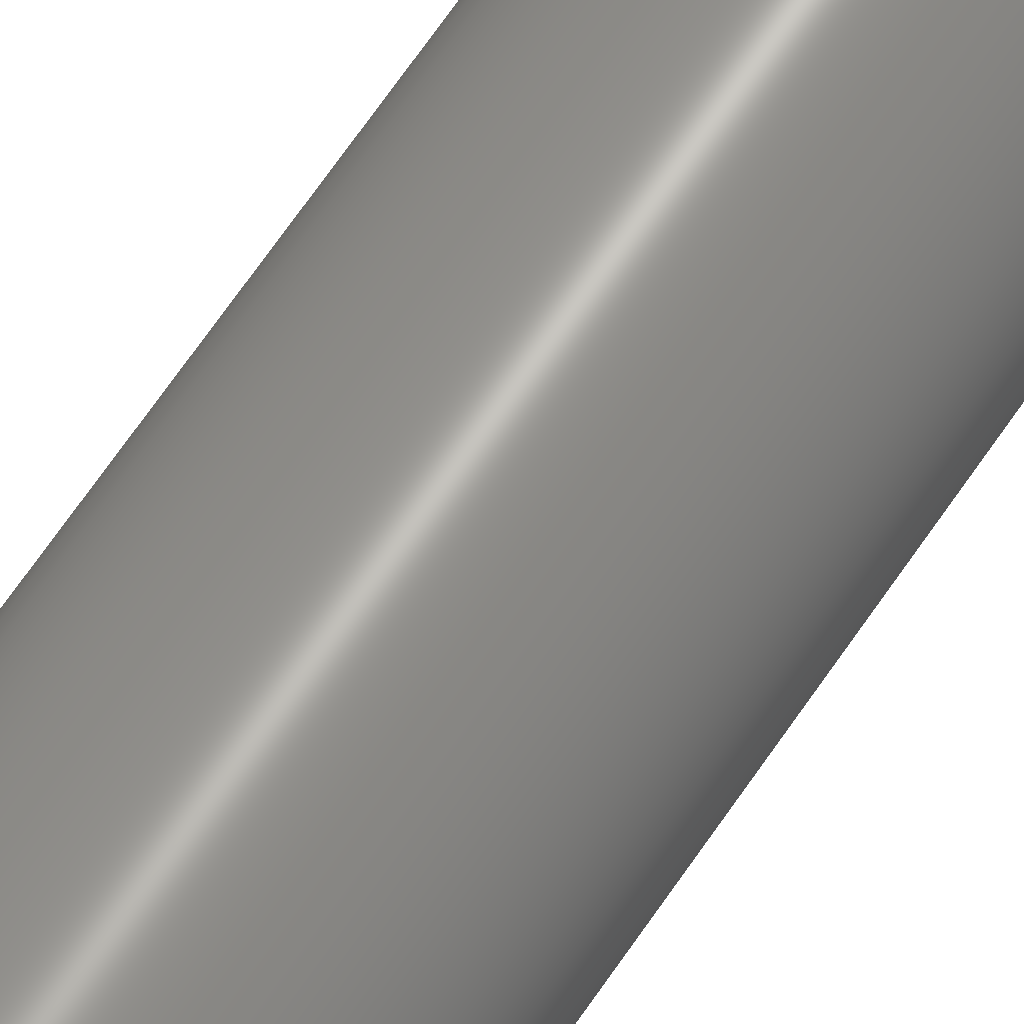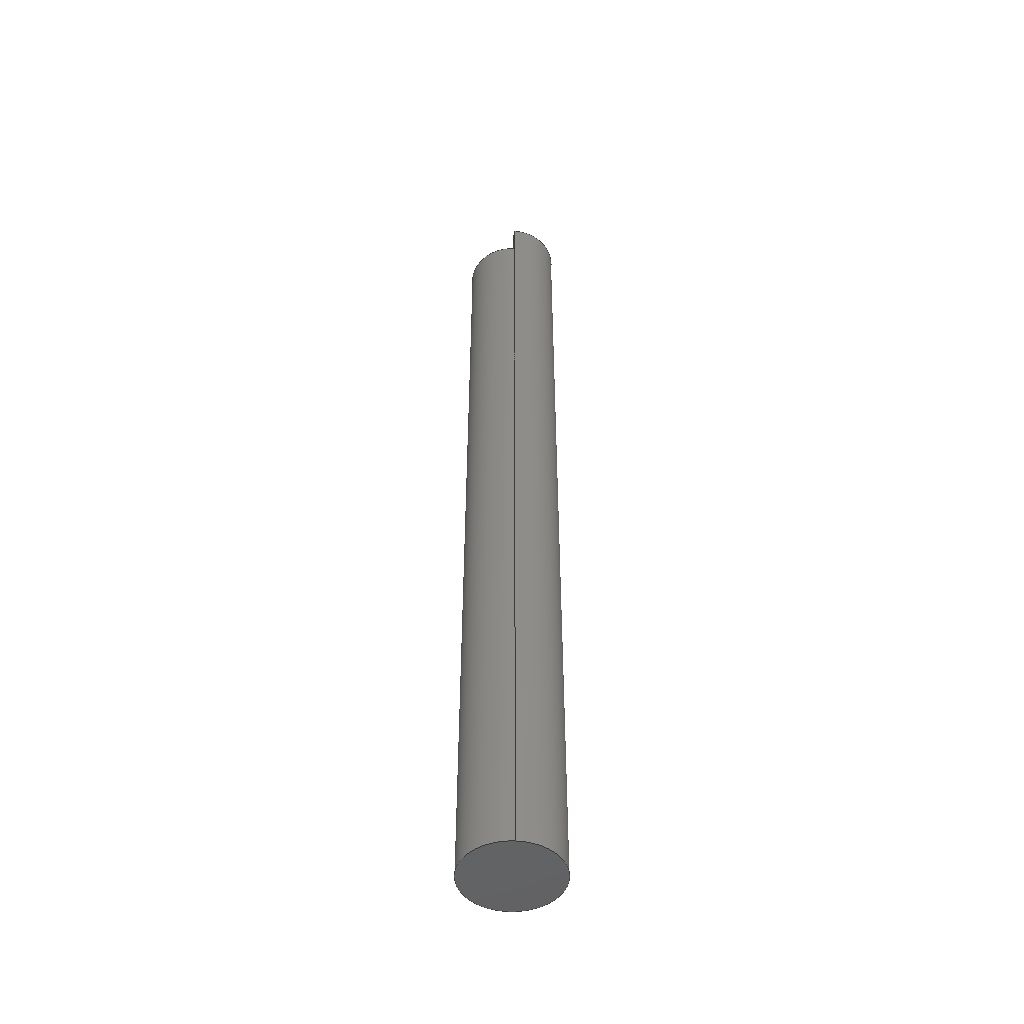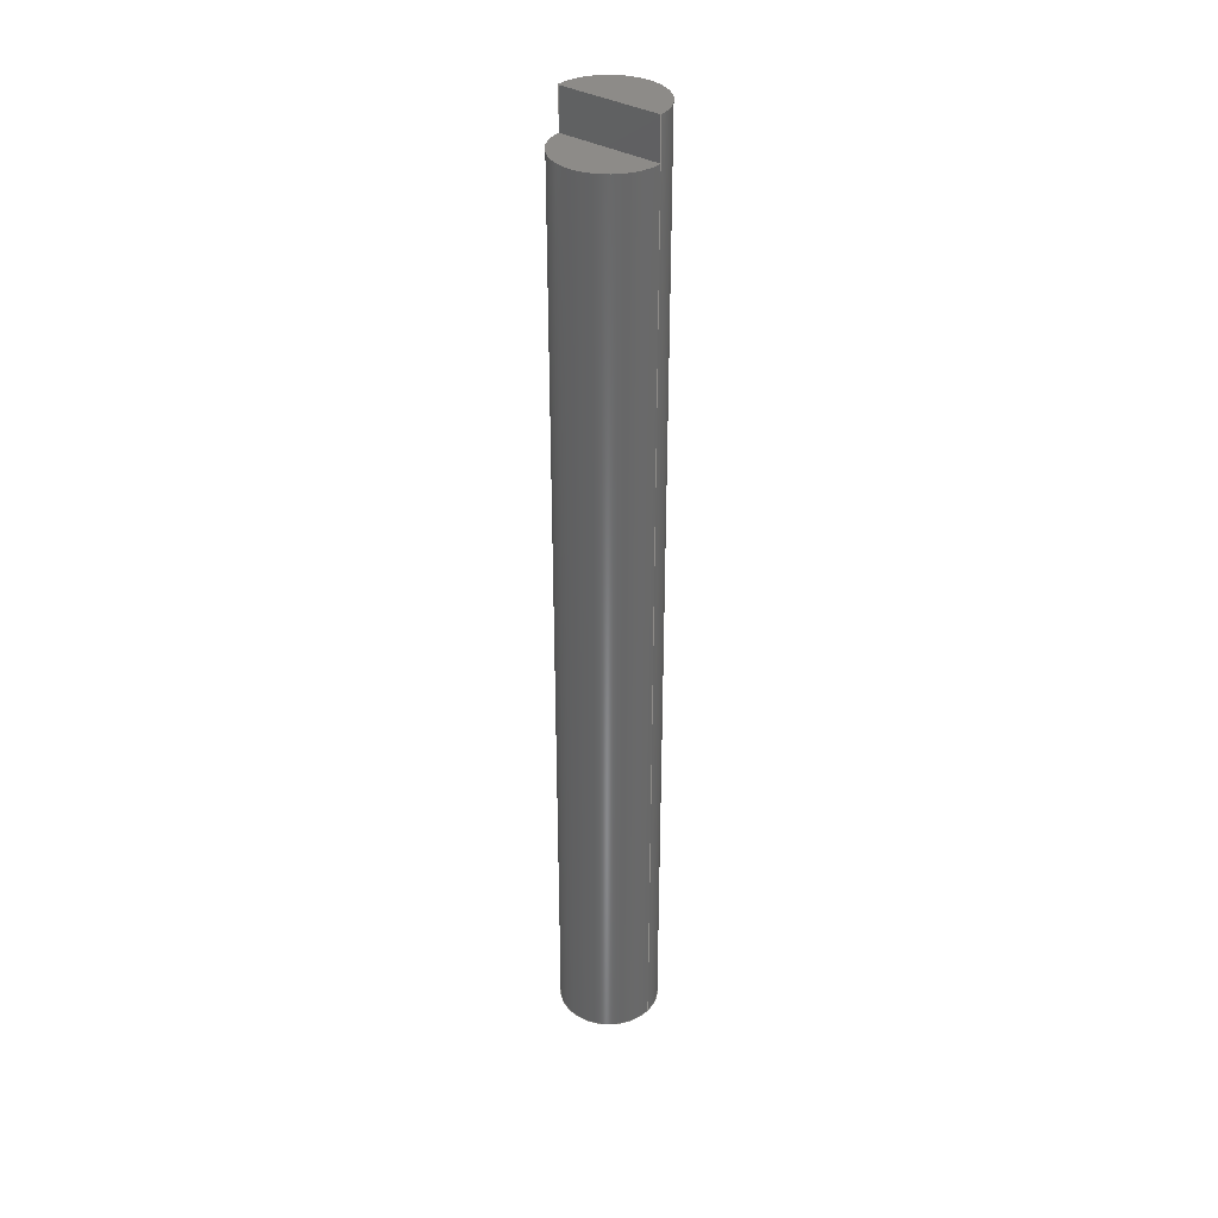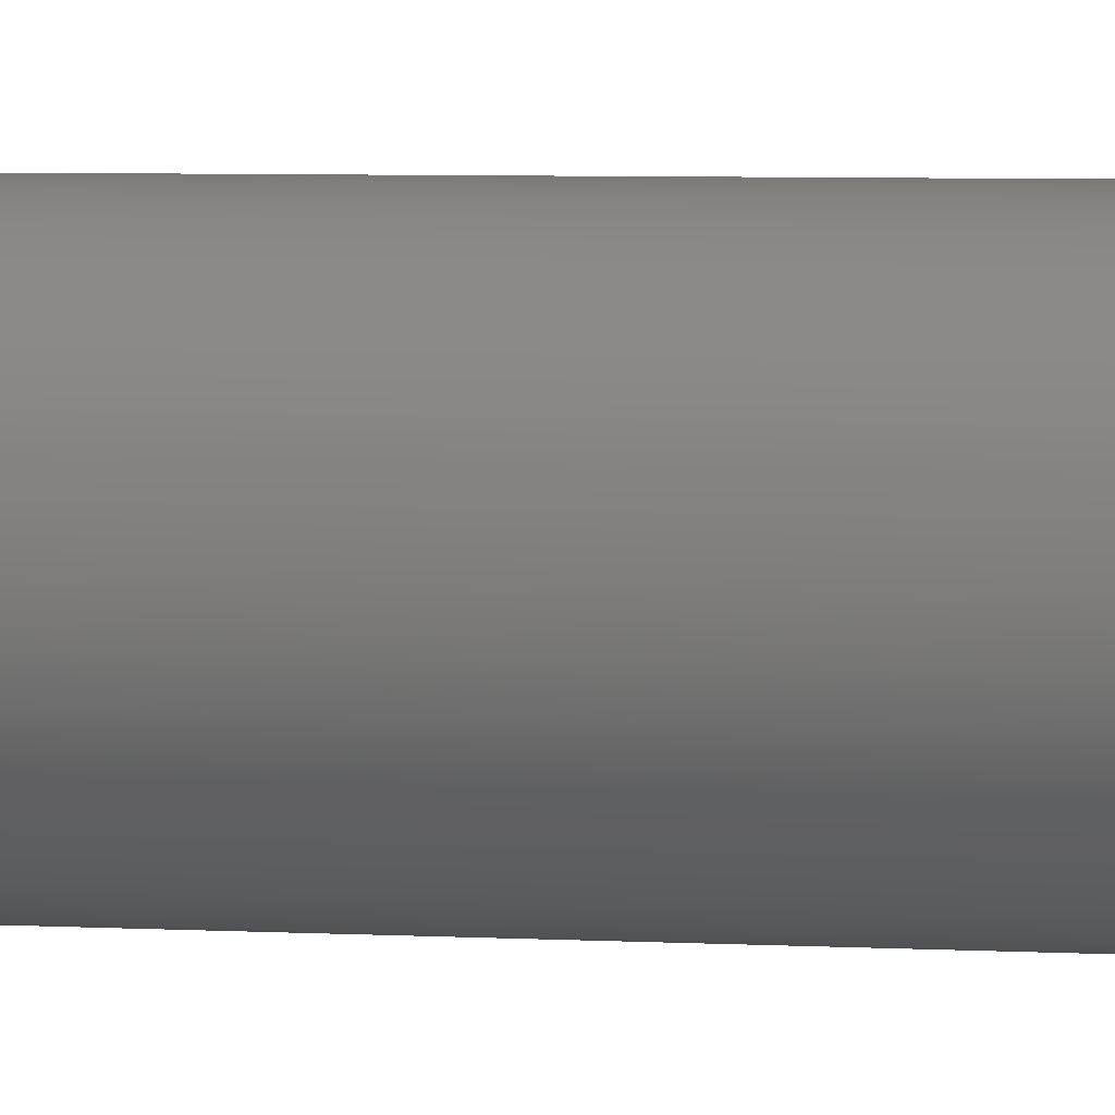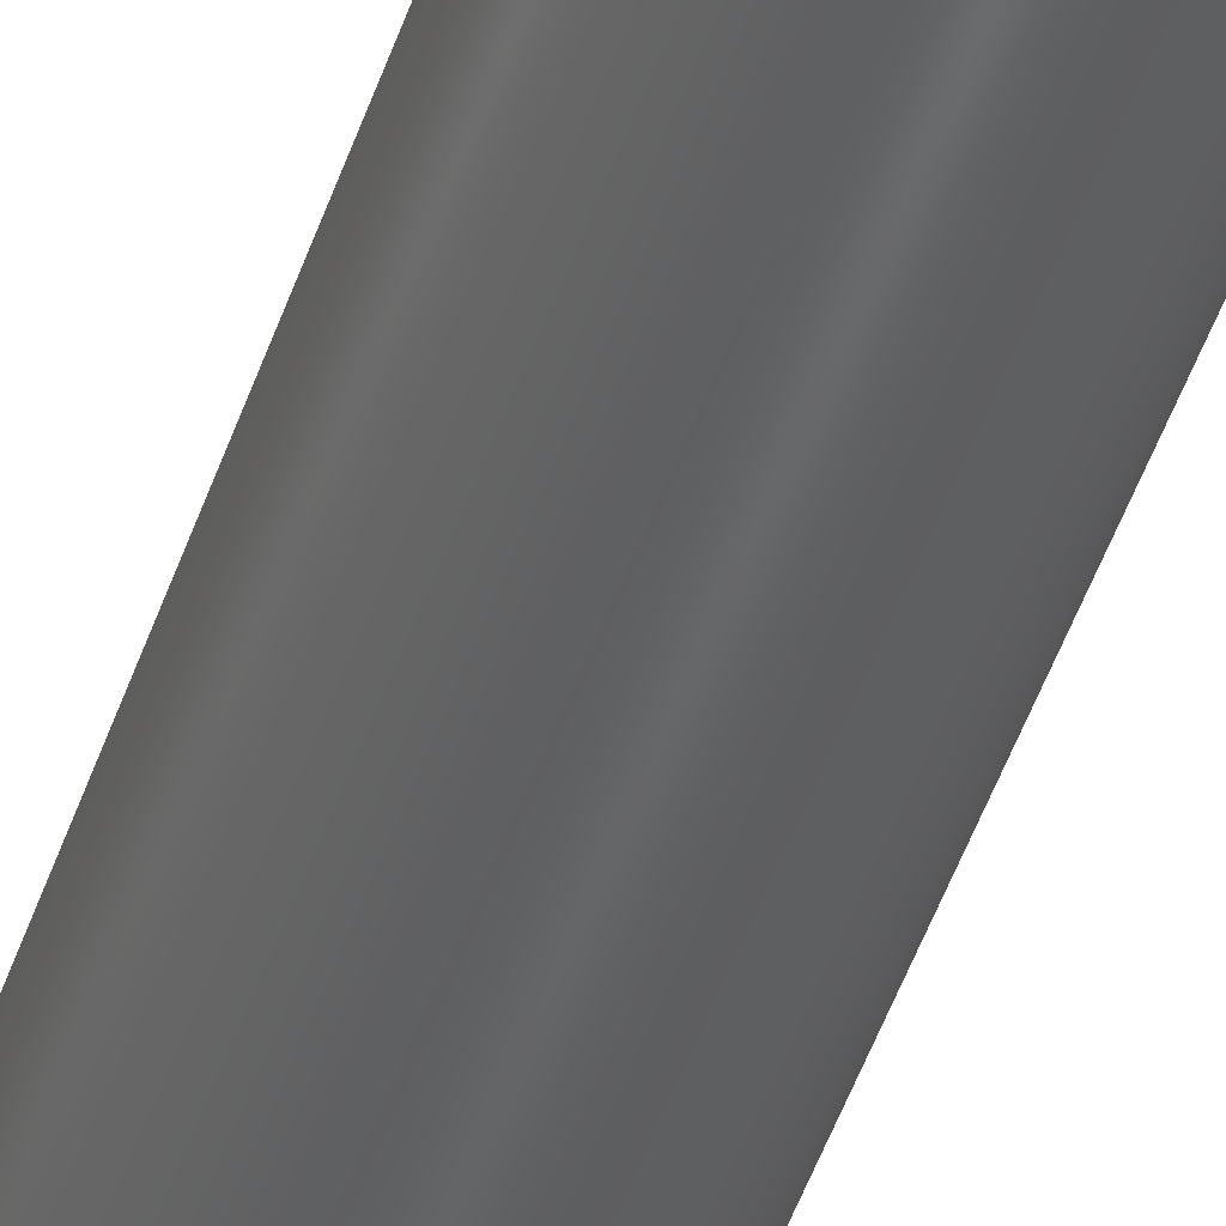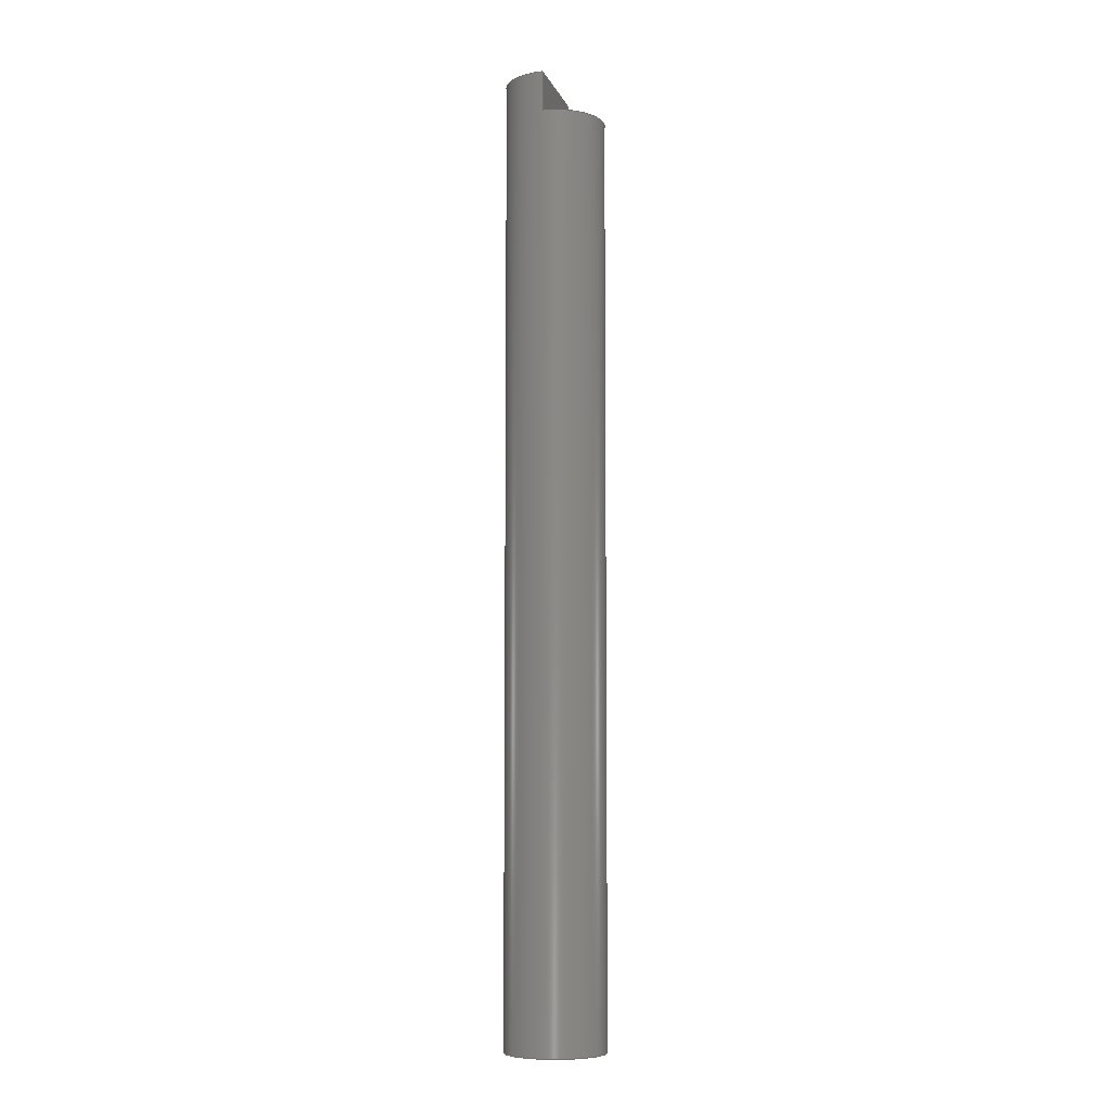
<metadata>
{"format":"step","ext":"step","renderer":"f3d","projection":"perspective","resolution":1024,"background":"white","views":[{"elev":63.9,"azim":33.5,"up":"+Y"},{"elev":-48.7,"azim":-93.3,"up":"+Z"},{"elev":35.0,"azim":-142.1,"up":"+Z"},{"elev":2.4,"azim":110.9,"up":"+Y"},{"elev":-45.3,"azim":162.5,"up":"+Y"},{"elev":-7.1,"azim":104.9,"up":"+Z"}]}
</metadata>
<code>
ISO-10303-21;
DATA;
#1=MECHANICAL_DESIGN_GEOMETRIC_PRESENTATION_REPRESENTATION('',(#4),#135);
#2=SHAPE_REPRESENTATION_RELATIONSHIP('SRR','None',#142,#3);
#3=ADVANCED_BREP_SHAPE_REPRESENTATION('',(#5),#134);
#4=STYLED_ITEM('',(#152),#5);
#5=MANIFOLD_SOLID_BREP('Body1',#68);
#6=CYLINDRICAL_SURFACE('',#87,2.5);
#7=CIRCLE('',#84,2.5);
#8=CIRCLE('',#86,2.5);
#9=CIRCLE('',#88,2.5);
#10=FACE_OUTER_BOUND('',#15,.T.);
#11=FACE_OUTER_BOUND('',#16,.T.);
#12=FACE_OUTER_BOUND('',#17,.T.);
#13=FACE_OUTER_BOUND('',#18,.T.);
#14=FACE_OUTER_BOUND('',#19,.T.);
#15=EDGE_LOOP('',(#43,#44,#45,#46));
#16=EDGE_LOOP('',(#47,#48));
#17=EDGE_LOOP('',(#49,#50));
#18=EDGE_LOOP('',(#51,#52,#53,#54,#55,#56,#57));
#19=EDGE_LOOP('',(#58));
#20=LINE('',#117,#25);
#21=LINE('',#119,#26);
#22=LINE('',#121,#27);
#23=LINE('',#122,#28);
#24=LINE('',#129,#29);
#25=VECTOR('',#94,1);
#26=VECTOR('',#95,1);
#27=VECTOR('',#96,1);
#28=VECTOR('',#97,1);
#29=VECTOR('',#108,2.5);
#30=VERTEX_POINT('',#115);
#31=VERTEX_POINT('',#116);
#32=VERTEX_POINT('',#118);
#33=VERTEX_POINT('',#120);
#34=VERTEX_POINT('',#128);
#35=EDGE_CURVE('',#30,#31,#20,.T.);
#36=EDGE_CURVE('',#30,#32,#21,.T.);
#37=EDGE_CURVE('',#33,#32,#22,.T.);
#38=EDGE_CURVE('',#31,#33,#23,.T.);
#39=EDGE_CURVE('',#32,#30,#7,.T.);
#40=EDGE_CURVE('',#33,#31,#8,.T.);
#41=EDGE_CURVE('',#32,#34,#24,.T.);
#42=EDGE_CURVE('',#34,#34,#9,.T.);
#43=ORIENTED_EDGE('',*,*,#35,.F.);
#44=ORIENTED_EDGE('',*,*,#36,.T.);
#45=ORIENTED_EDGE('',*,*,#37,.F.);
#46=ORIENTED_EDGE('',*,*,#38,.F.);
#47=ORIENTED_EDGE('',*,*,#39,.F.);
#48=ORIENTED_EDGE('',*,*,#36,.F.);
#49=ORIENTED_EDGE('',*,*,#38,.T.);
#50=ORIENTED_EDGE('',*,*,#40,.T.);
#51=ORIENTED_EDGE('',*,*,#35,.T.);
#52=ORIENTED_EDGE('',*,*,#40,.F.);
#53=ORIENTED_EDGE('',*,*,#37,.T.);
#54=ORIENTED_EDGE('',*,*,#41,.T.);
#55=ORIENTED_EDGE('',*,*,#42,.T.);
#56=ORIENTED_EDGE('',*,*,#41,.F.);
#57=ORIENTED_EDGE('',*,*,#39,.T.);
#58=ORIENTED_EDGE('',*,*,#42,.F.);
#59=PLANE('',#82);
#60=PLANE('',#83);
#61=PLANE('',#85);
#62=PLANE('',#89);
#63=ADVANCED_FACE('',(#10),#59,.T.);
#64=ADVANCED_FACE('',(#11),#60,.F.);
#65=ADVANCED_FACE('',(#12),#61,.T.);
#66=ADVANCED_FACE('',(#13),#6,.T.);
#67=ADVANCED_FACE('',(#14),#62,.F.);
#68=CLOSED_SHELL('',(#63,#64,#65,#66,#67));
#69=DERIVED_UNIT_ELEMENT(#71,1);
#70=DERIVED_UNIT_ELEMENT(#137,3);
#71=(
MASS_UNIT()
NAMED_UNIT(*)
SI_UNIT(.KILO.,.GRAM.)
);
#72=DERIVED_UNIT((#69,#70));
#73=MEASURE_REPRESENTATION_ITEM('density measure',
POSITIVE_RATIO_MEASURE(7850),#72);
#74=PROPERTY_DEFINITION_REPRESENTATION(#79,#76);
#75=PROPERTY_DEFINITION_REPRESENTATION(#80,#77);
#76=REPRESENTATION('material name',(#78),#134);
#77=REPRESENTATION('density',(#73),#134);
#78=DESCRIPTIVE_REPRESENTATION_ITEM('Steel','Steel');
#79=PROPERTY_DEFINITION('material property','material name',#144);
#80=PROPERTY_DEFINITION('material property','density of part',#144);
#81=AXIS2_PLACEMENT_3D('placement',#113,#90,#91);
#82=AXIS2_PLACEMENT_3D('',#114,#92,#93);
#83=AXIS2_PLACEMENT_3D('',#123,#98,#99);
#84=AXIS2_PLACEMENT_3D('',#124,#100,#101);
#85=AXIS2_PLACEMENT_3D('',#125,#102,#103);
#86=AXIS2_PLACEMENT_3D('',#126,#104,#105);
#87=AXIS2_PLACEMENT_3D('',#127,#106,#107);
#88=AXIS2_PLACEMENT_3D('',#130,#109,#110);
#89=AXIS2_PLACEMENT_3D('',#131,#111,#112);
#90=DIRECTION('axis',(0,0,1));
#91=DIRECTION('refdir',(1,0,0));
#92=DIRECTION('center_axis',(0,1,0));
#93=DIRECTION('ref_axis',(1,0,0));
#94=DIRECTION('',(0,0,1));
#95=DIRECTION('',(-1,0,0));
#96=DIRECTION('',(0,0,-1));
#97=DIRECTION('',(-1,0,0));
#98=DIRECTION('center_axis',(0,0,-1));
#99=DIRECTION('ref_axis',(-1,0,0));
#100=DIRECTION('center_axis',(0,0,-1));
#101=DIRECTION('ref_axis',(1,0,0));
#102=DIRECTION('center_axis',(0,0,1));
#103=DIRECTION('ref_axis',(1,0,0));
#104=DIRECTION('center_axis',(0,0,1));
#105=DIRECTION('ref_axis',(1,0,0));
#106=DIRECTION('center_axis',(0,0,1));
#107=DIRECTION('ref_axis',(1,0,0));
#108=DIRECTION('',(0,0,-1));
#109=DIRECTION('center_axis',(0,0,1));
#110=DIRECTION('ref_axis',(1,0,0));
#111=DIRECTION('center_axis',(0,0,1));
#112=DIRECTION('ref_axis',(1,0,0));
#113=CARTESIAN_POINT('',(0,0,0));
#114=CARTESIAN_POINT('Origin',(0.5,0,48));
#115=CARTESIAN_POINT('',(2.5,0,46));
#116=CARTESIAN_POINT('',(2.5,0,48));
#117=CARTESIAN_POINT('',(2.5,0,0));
#118=CARTESIAN_POINT('',(-2.5,0,46));
#119=CARTESIAN_POINT('',(4,0,46));
#120=CARTESIAN_POINT('',(-2.5,-3.062e-16,48));
#121=CARTESIAN_POINT('',(-2.5,0,0));
#122=CARTESIAN_POINT('',(0.25,0,48));
#123=CARTESIAN_POINT('Origin',(4,0,46));
#124=CARTESIAN_POINT('Origin',(0,0,46));
#125=CARTESIAN_POINT('Origin',(0,0,48));
#126=CARTESIAN_POINT('Origin',(0,0,48));
#127=CARTESIAN_POINT('Origin',(0,0,0));
#128=CARTESIAN_POINT('',(-2.5,-3.062e-16,0));
#129=CARTESIAN_POINT('',(-2.5,-3.062e-16,0));
#130=CARTESIAN_POINT('Origin',(0,0,0));
#131=CARTESIAN_POINT('Origin',(0,0,0));
#132=UNCERTAINTY_MEASURE_WITH_UNIT(LENGTH_MEASURE(0.001),#136,
'DISTANCE_ACCURACY_VALUE',
'Maximum model space distance between geometric entities at asserted c
onnectivities');
#133=UNCERTAINTY_MEASURE_WITH_UNIT(LENGTH_MEASURE(0.001),#136,
'DISTANCE_ACCURACY_VALUE',
'Maximum model space distance between geometric entities at asserted c
onnectivities');
#134=(
GEOMETRIC_REPRESENTATION_CONTEXT(3)
GLOBAL_UNCERTAINTY_ASSIGNED_CONTEXT((#132))
GLOBAL_UNIT_ASSIGNED_CONTEXT((#136,#138,#139))
REPRESENTATION_CONTEXT('','3D')
);
#135=(
GEOMETRIC_REPRESENTATION_CONTEXT(3)
GLOBAL_UNCERTAINTY_ASSIGNED_CONTEXT((#133))
GLOBAL_UNIT_ASSIGNED_CONTEXT((#136,#138,#139))
REPRESENTATION_CONTEXT('','3D')
);
#136=(
LENGTH_UNIT()
NAMED_UNIT(*)
SI_UNIT(.CENTI.,.METRE.)
);
#137=(
LENGTH_UNIT()
NAMED_UNIT(*)
SI_UNIT($,.METRE.)
);
#138=(
NAMED_UNIT(*)
PLANE_ANGLE_UNIT()
SI_UNIT($,.RADIAN.)
);
#139=(
NAMED_UNIT(*)
SI_UNIT($,.STERADIAN.)
SOLID_ANGLE_UNIT()
);
#140=SHAPE_DEFINITION_REPRESENTATION(#141,#142);
#141=PRODUCT_DEFINITION_SHAPE('',$,#144);
#142=SHAPE_REPRESENTATION('',(#81),#134);
#143=PRODUCT_DEFINITION_CONTEXT('part definition',#148,'design');
#144=PRODUCT_DEFINITION('ogon','ogon v7',#145,#143);
#145=PRODUCT_DEFINITION_FORMATION('',$,#150);
#146=PRODUCT_RELATED_PRODUCT_CATEGORY('ogon v7','ogon v7',(#150));
#147=APPLICATION_PROTOCOL_DEFINITION('international standard',
'automotive_design',2009,#148);
#148=APPLICATION_CONTEXT(
'Core Data for Automotive Mechanical Design Process');
#149=PRODUCT_CONTEXT('part definition',#148,'mechanical');
#150=PRODUCT('ogon','ogon v7',$,(#149));
#151=PRESENTATION_STYLE_ASSIGNMENT((#153));
#152=PRESENTATION_STYLE_ASSIGNMENT((#154));
#153=SURFACE_STYLE_USAGE(.BOTH.,#155);
#154=SURFACE_STYLE_USAGE(.BOTH.,#156);
#155=SURFACE_SIDE_STYLE('',(#157));
#156=SURFACE_SIDE_STYLE('',(#158));
#157=SURFACE_STYLE_FILL_AREA(#159);
#158=SURFACE_STYLE_FILL_AREA(#160);
#159=FILL_AREA_STYLE('Steel - Satin',(#161));
#160=FILL_AREA_STYLE('Plastic - Glossy (White)',(#162));
#161=FILL_AREA_STYLE_COLOUR('Steel - Satin',#163);
#162=FILL_AREA_STYLE_COLOUR('Plastic - Glossy (White)',#164);
#163=COLOUR_RGB('Steel - Satin',0.6275,0.6275,0.6275);
#164=COLOUR_RGB('Plastic - Glossy (White)',0.9647,0.9647,
0.9529);
ENDSEC;
END-ISO-10303-21;

</code>
